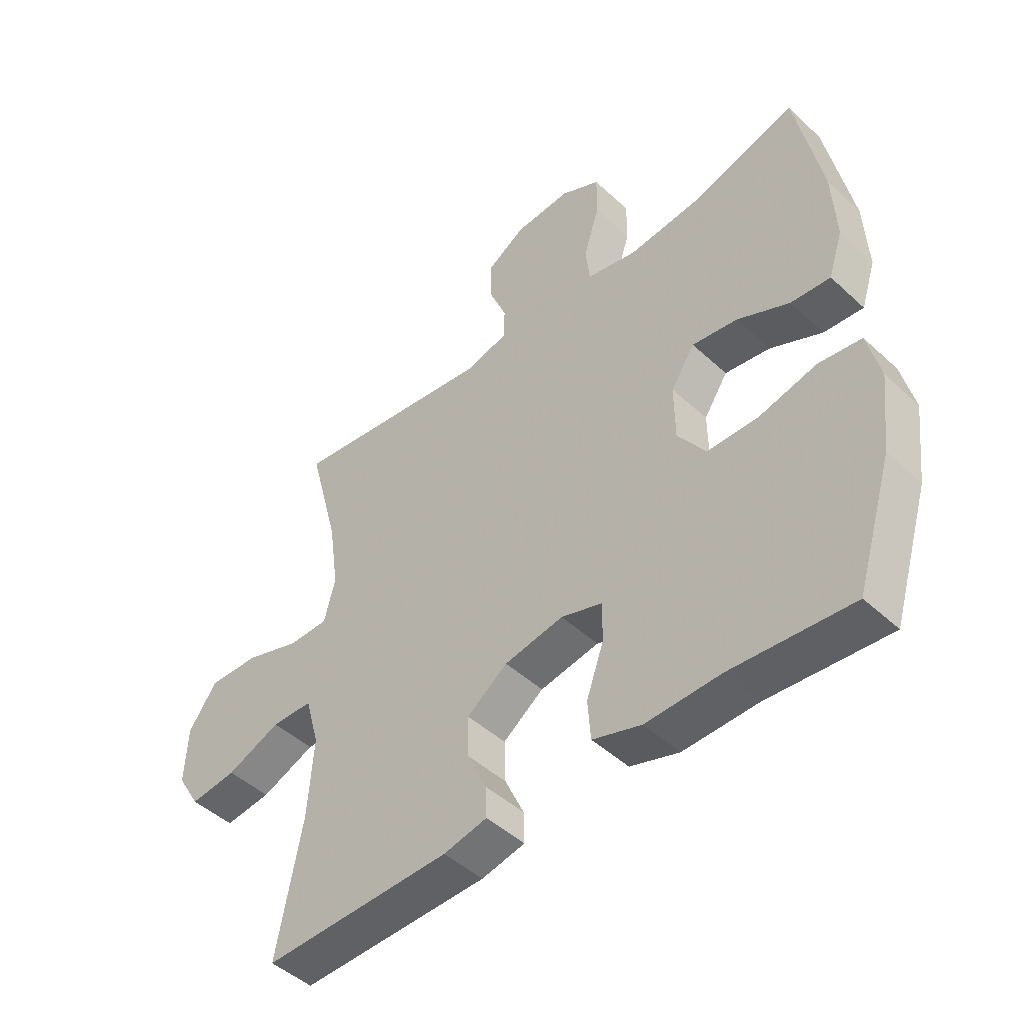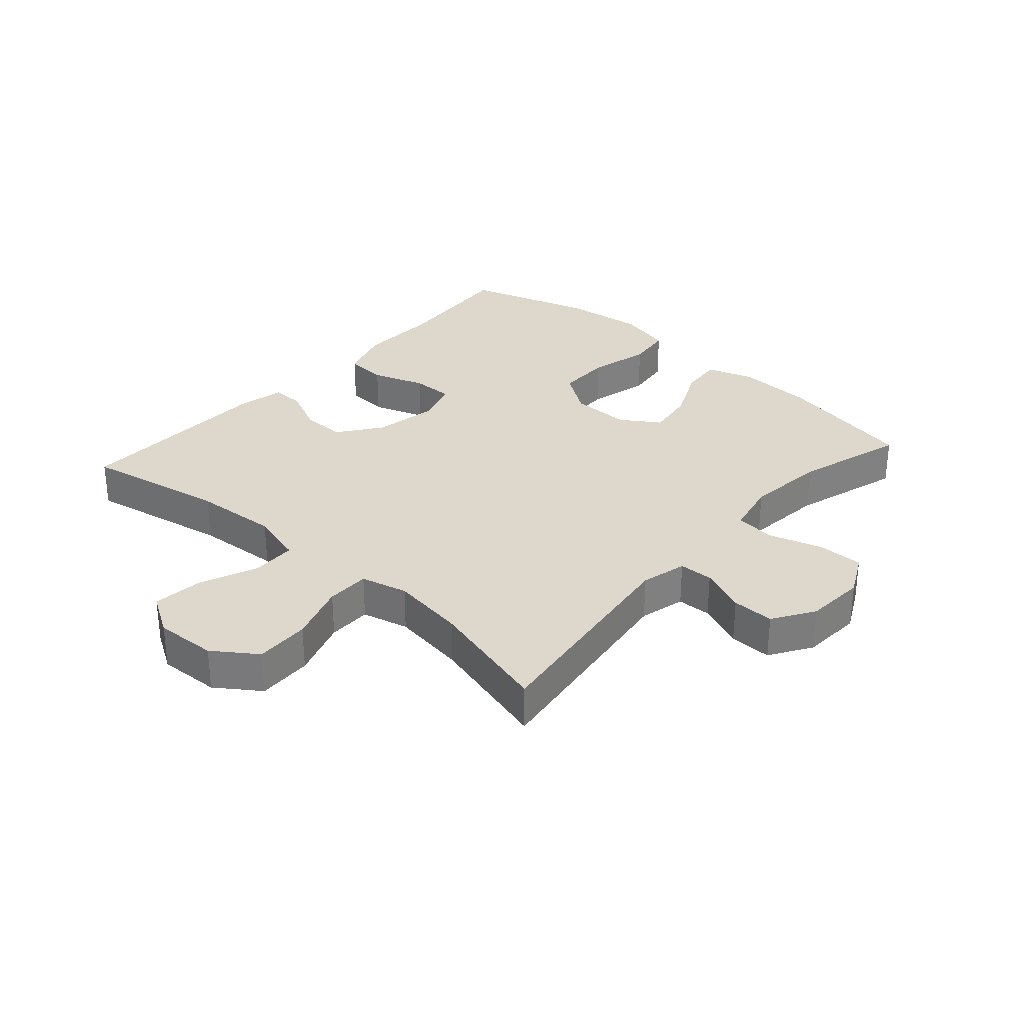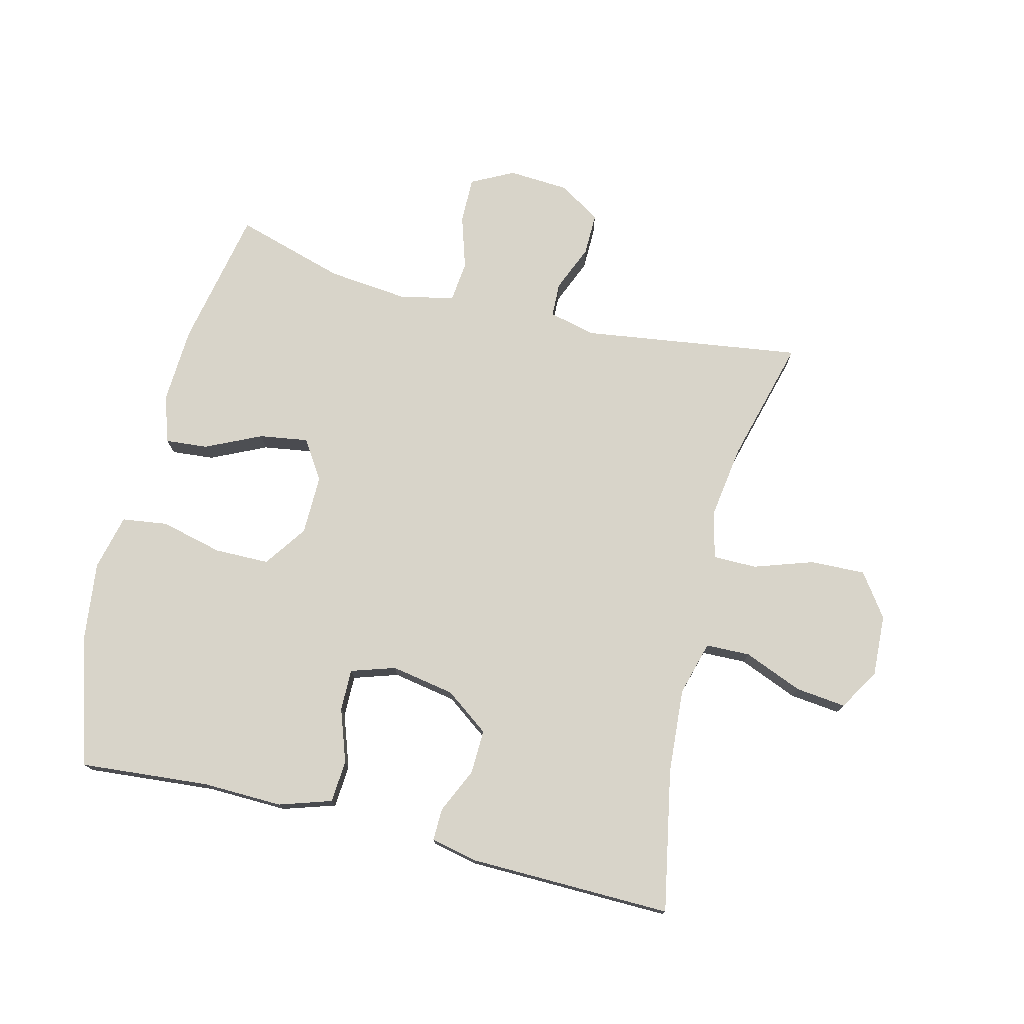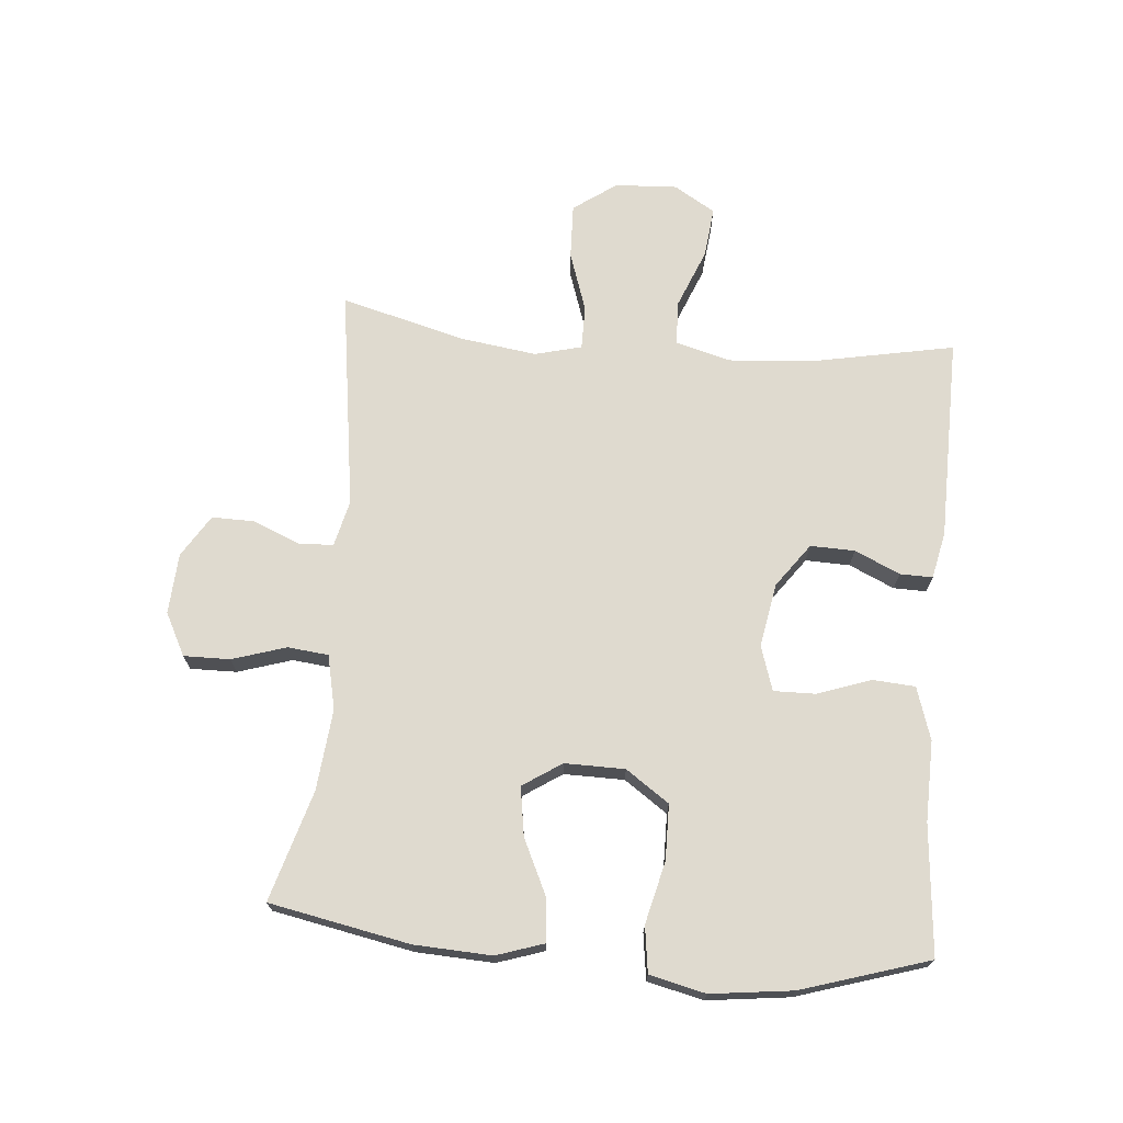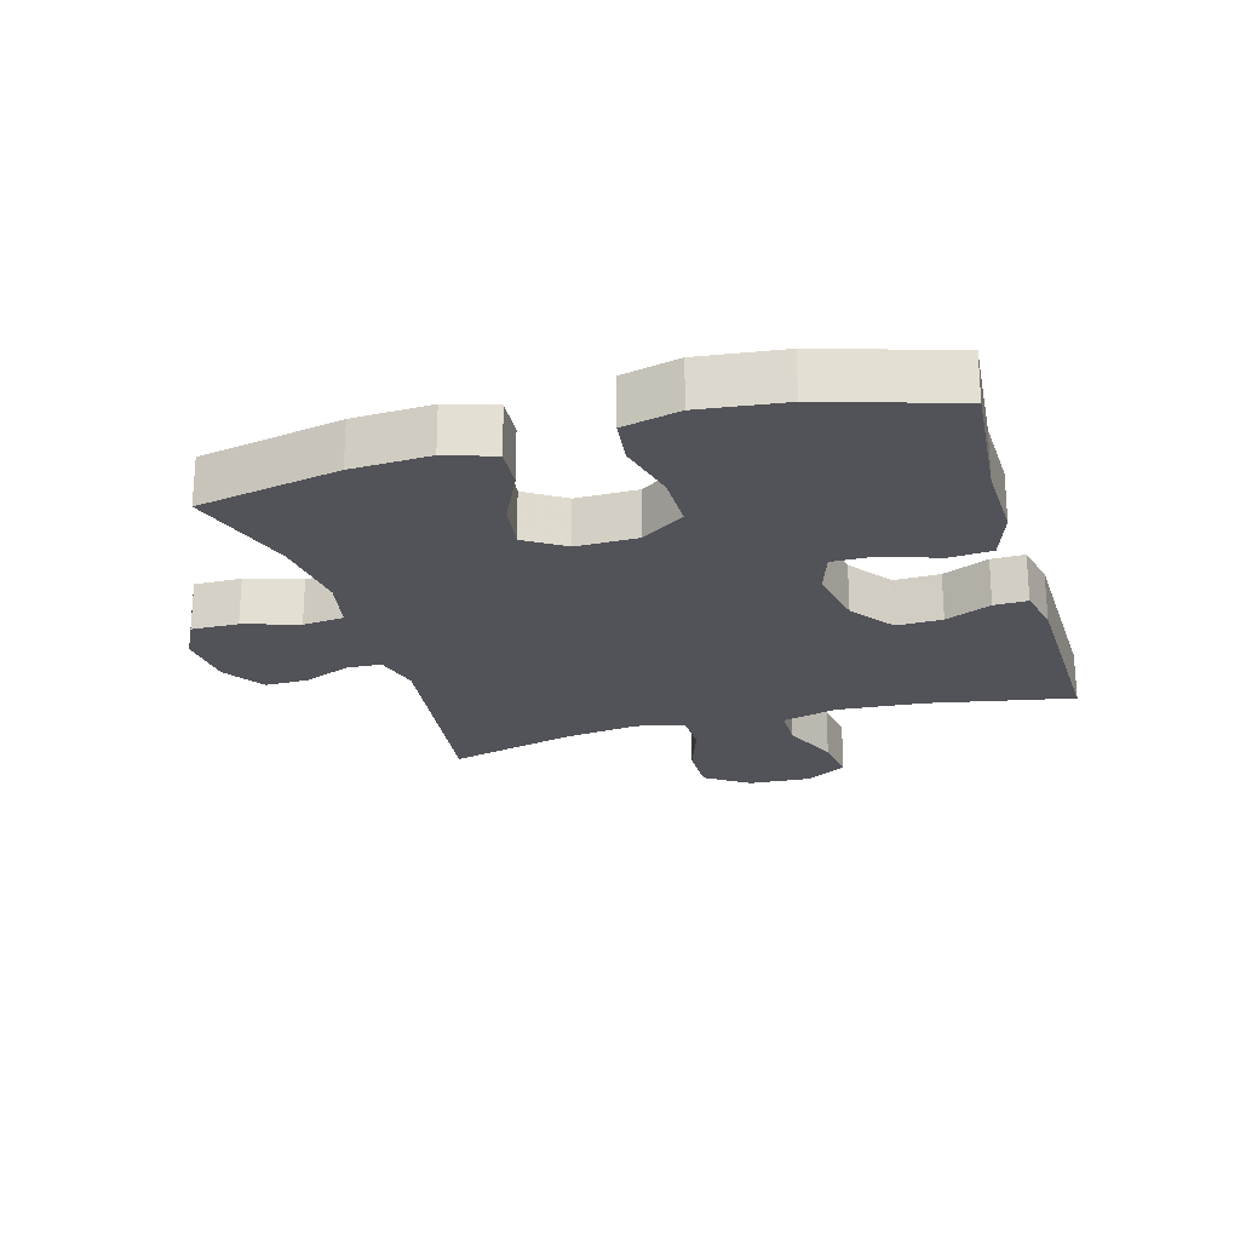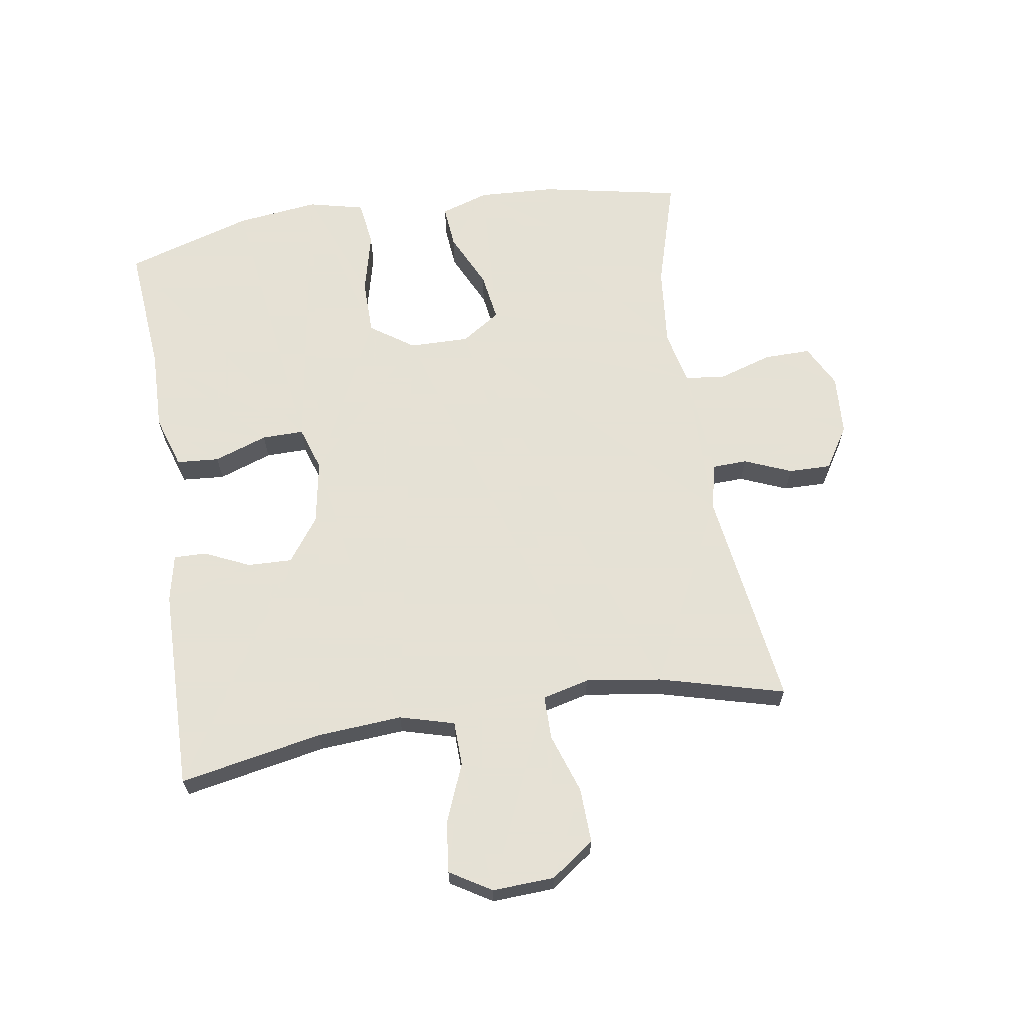
<metadata>
{"format":"obj","ext":"obj","renderer":"f3d","projection":"perspective","resolution":1024,"background":"white","views":[{"elev":-46.9,"azim":43.8,"up":"+Z"},{"elev":31.2,"azim":-48.2,"up":"+Y"},{"elev":75.6,"azim":-166.0,"up":"+Y"},{"elev":70.8,"azim":94.9,"up":"+Y"},{"elev":-22.7,"azim":106.2,"up":"+Y"},{"elev":64.9,"azim":-98.9,"up":"+Y"}]}
</metadata>
<code>
v -0.5 0.07 -0.5
v -0.456 0.07 -0.272
v -0.446 0.07 -0.136
v -0.47 0.07 -0.049
v -0.541 0.07 -0.047
v -0.635 0.07 -0.085
v -0.716 0.07 -0.094
v -0.756 0.07 -0.028
v -0.751 0.07 0.071
v -0.702 0.07 0.14
v -0.614 0.07 0.137
v -0.519 0.07 0.105
v -0.449 0.07 0.105
v -0.43 0.07 0.18
v -0.447 0.07 0.3
v -0.5 0.07 0.5
v -0.147 0.07 0.45
v -0.073 0.07 0.468
v -0.071 0.07 0.523
v -0.102 0.07 0.598
v -0.103 0.07 0.666
v -0.036 0.07 0.708
v 0.061 0.07 0.714
v 0.129 0.07 0.679
v 0.128 0.07 0.605
v 0.101 0.07 0.519
v 0.108 0.07 0.454
v 0.195 0.07 0.435
v 0.324 0.07 0.448
v 0.5 0.07 0.5
v 0.544 0.07 0.276
v 0.55 0.07 0.153
v 0.525 0.07 0.077
v 0.457 0.07 0.083
v 0.368 0.07 0.125
v 0.29 0.07 0.137
v 0.249 0.07 0.075
v 0.25 0.07 -0.021
v 0.298 0.07 -0.09
v 0.386 0.07 -0.091
v 0.485 0.07 -0.067
v 0.558 0.07 -0.077
v 0.579 0.07 -0.166
v 0.563 0.07 -0.297
v 0.5 0.07 -0.5
v 0.293 0.07 -0.482
v 0.165 0.07 -0.485
v 0.081 0.07 -0.458
v 0.076 0.07 -0.39
v 0.106 0.07 -0.305
v 0.107 0.07 -0.238
v 0.036 0.07 -0.215
v -0.066 0.07 -0.233
v -0.136 0.07 -0.284
v -0.134 0.07 -0.355
v -0.101 0.07 -0.427
v -0.1 0.07 -0.479
v -0.175 0.07 -0.495
v -0.5 0 -0.5
v -0.456 0 -0.272
v -0.446 0 -0.136
v -0.47 0 -0.049
v -0.541 0 -0.047
v -0.635 0 -0.085
v -0.716 0 -0.094
v -0.756 0 -0.028
v -0.751 0 0.071
v -0.702 0 0.14
v -0.614 0 0.137
v -0.519 0 0.105
v -0.449 0 0.105
v -0.43 0 0.18
v -0.447 0 0.3
v -0.5 0 0.5
v -0.147 0 0.45
v -0.073 0 0.468
v -0.071 0 0.523
v -0.102 0 0.598
v -0.103 0 0.666
v -0.036 0 0.708
v 0.061 0 0.714
v 0.129 0 0.679
v 0.128 0 0.605
v 0.101 0 0.519
v 0.108 0 0.454
v 0.195 0 0.435
v 0.324 0 0.448
v 0.5 0 0.5
v 0.544 0 0.276
v 0.55 0 0.153
v 0.525 0 0.077
v 0.457 0 0.083
v 0.368 0 0.125
v 0.29 0 0.137
v 0.249 0 0.075
v 0.25 0 -0.021
v 0.298 0 -0.09
v 0.386 0 -0.091
v 0.485 0 -0.067
v 0.558 0 -0.077
v 0.579 0 -0.166
v 0.563 0 -0.297
v 0.5 0 -0.5
v 0.293 0 -0.482
v 0.165 0 -0.485
v 0.081 0 -0.458
v 0.076 0 -0.39
v 0.106 0 -0.305
v 0.107 0 -0.238
v 0.036 0 -0.215
v -0.066 0 -0.233
v -0.136 0 -0.284
v -0.134 0 -0.355
v -0.101 0 -0.427
v -0.1 0 -0.479
v -0.175 0 -0.495
f 55 56 57 58
f 54 55 58 1
f 53 54 1 2
f 52 53 2 3
f 47 48 49 50
f 46 47 50 51
f 45 46 51
f 44 45 51
f 43 44 51 52
f 40 41 42 43
f 39 40 43 52
f 32 33 34 35
f 32 35 36
f 29 30 31 32
f 28 29 32 36
f 27 28 36 37
f 23 24 25 26
f 23 26 27
f 22 23 27
f 19 20 21 22
f 18 19 22 27
f 17 18 27 37
f 15 16 17 37
f 9 10 11 12
f 9 12 13
f 8 9 13
f 5 6 7 8
f 4 5 8 13
f 3 4 13 14
f 38 39 52 3
f 14 15 37 38
f 3 14 38
f 116 115 114 113
f 59 116 113 112
f 60 59 112 111
f 61 60 111 110
f 108 107 106 105
f 109 108 105 104
f 109 104 103
f 109 103 102
f 110 109 102 101
f 101 100 99 98
f 110 101 98 97
f 93 92 91 90
f 94 93 90
f 90 89 88 87
f 94 90 87 86
f 95 94 86 85
f 84 83 82 81
f 85 84 81
f 85 81 80
f 80 79 78 77
f 85 80 77 76
f 95 85 76 75
f 95 75 74 73
f 70 69 68 67
f 71 70 67
f 71 67 66
f 66 65 64 63
f 71 66 63 62
f 72 71 62 61
f 61 110 97 96
f 96 95 73 72
f 96 72 61
f 1 59 60 2
f 2 60 61 3
f 3 61 62 4
f 4 62 63 5
f 5 63 64 6
f 6 64 65 7
f 7 65 66 8
f 8 66 67 9
f 9 67 68 10
f 10 68 69 11
f 11 69 70 12
f 12 70 71 13
f 13 71 72 14
f 14 72 73 15
f 15 73 74 16
f 16 74 75 17
f 17 75 76 18
f 18 76 77 19
f 19 77 78 20
f 20 78 79 21
f 21 79 80 22
f 22 80 81 23
f 23 81 82 24
f 24 82 83 25
f 25 83 84 26
f 26 84 85 27
f 27 85 86 28
f 28 86 87 29
f 29 87 88 30
f 30 88 89 31
f 31 89 90 32
f 32 90 91 33
f 33 91 92 34
f 34 92 93 35
f 35 93 94 36
f 36 94 95 37
f 37 95 96 38
f 38 96 97 39
f 39 97 98 40
f 40 98 99 41
f 41 99 100 42
f 42 100 101 43
f 43 101 102 44
f 44 102 103 45
f 45 103 104 46
f 46 104 105 47
f 47 105 106 48
f 48 106 107 49
f 49 107 108 50
f 50 108 109 51
f 51 109 110 52
f 52 110 111 53
f 53 111 112 54
f 54 112 113 55
f 55 113 114 56
f 56 114 115 57
f 57 115 116 58
f 58 116 59 1

</code>
